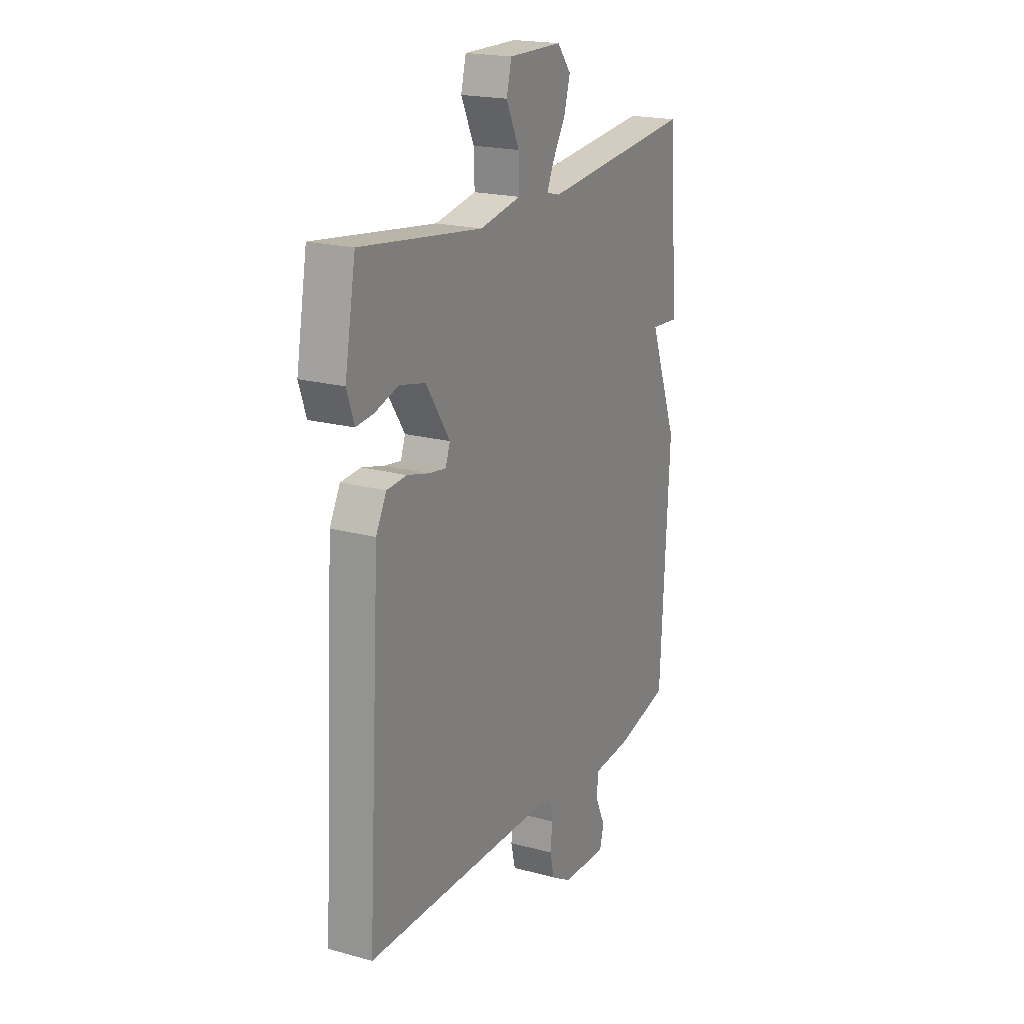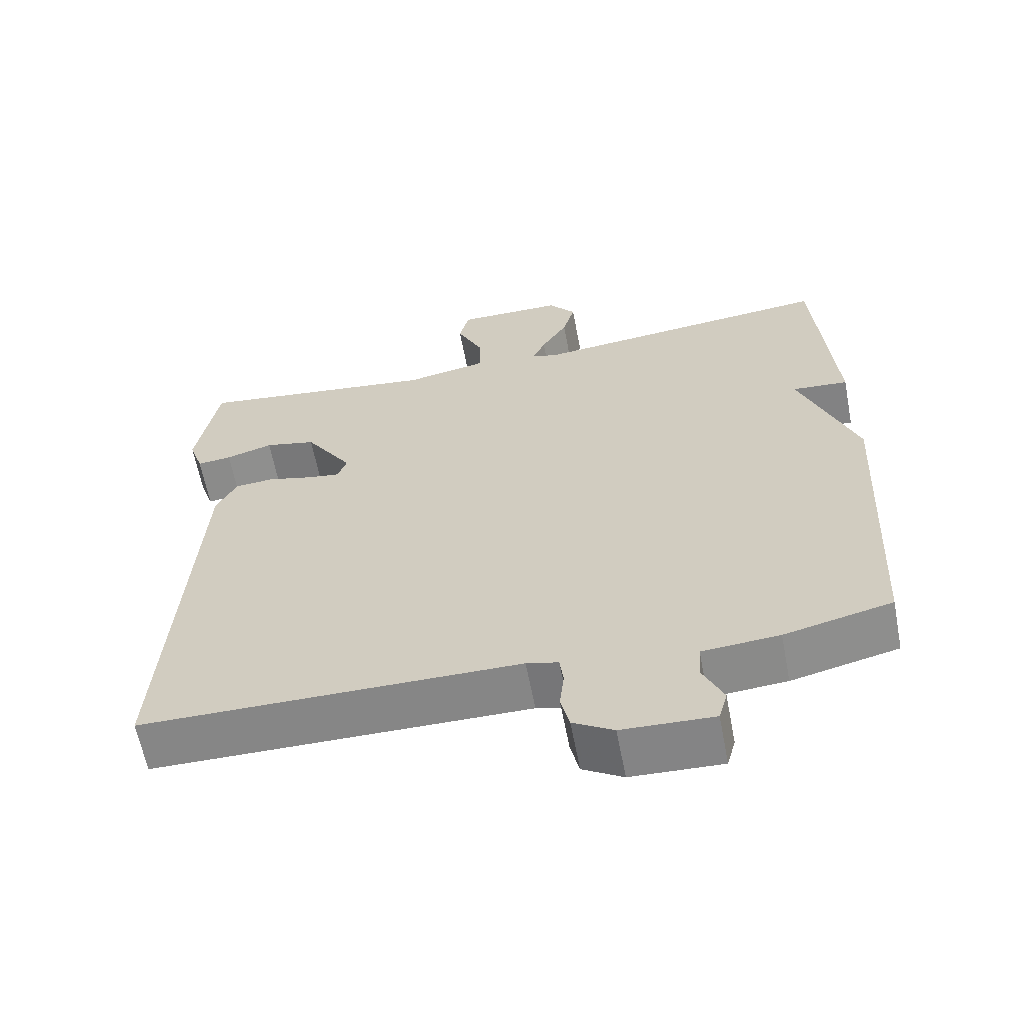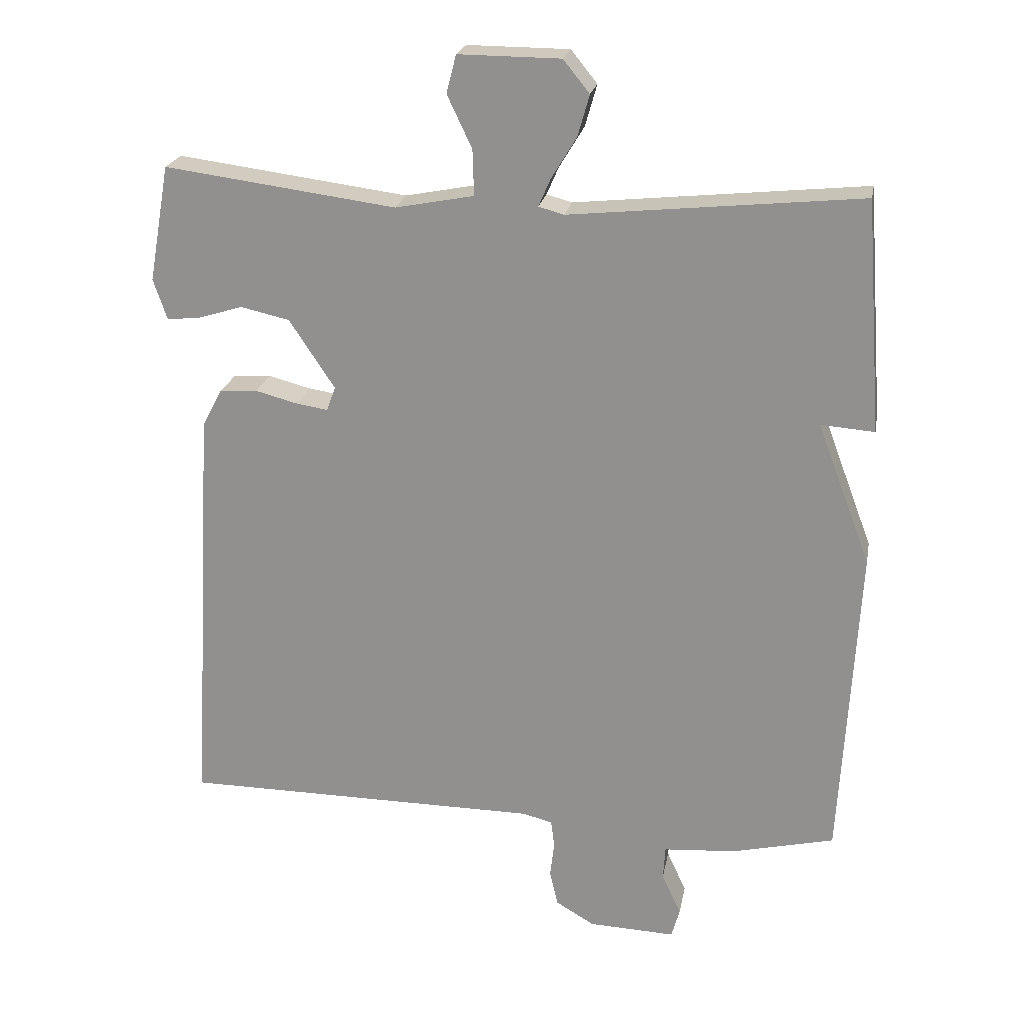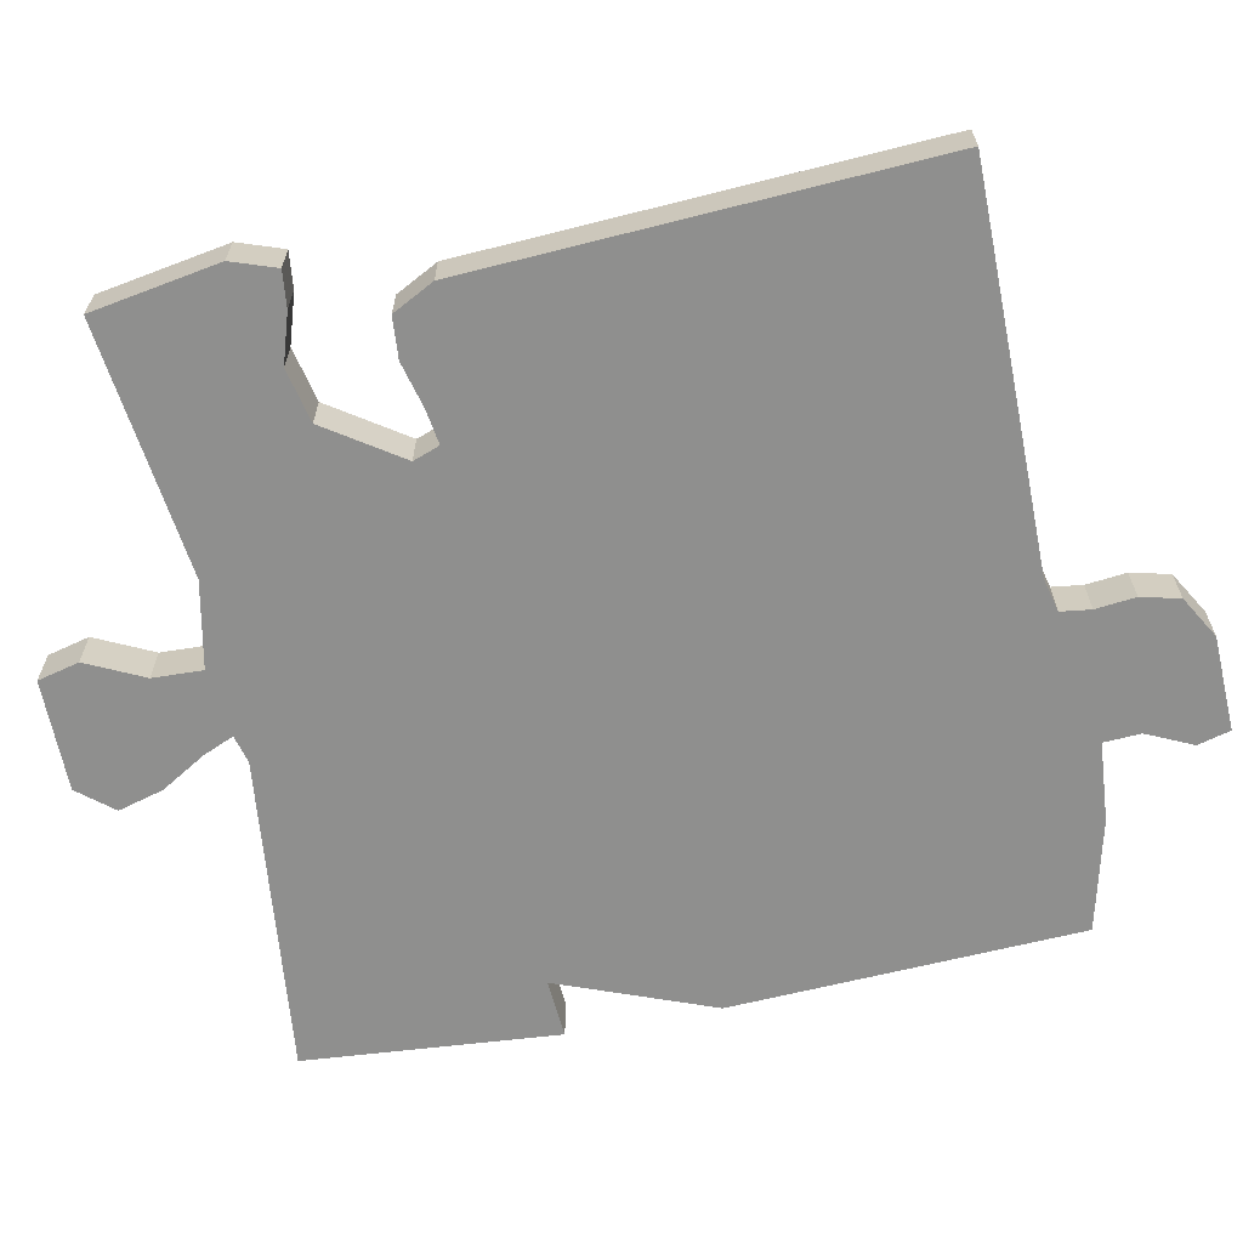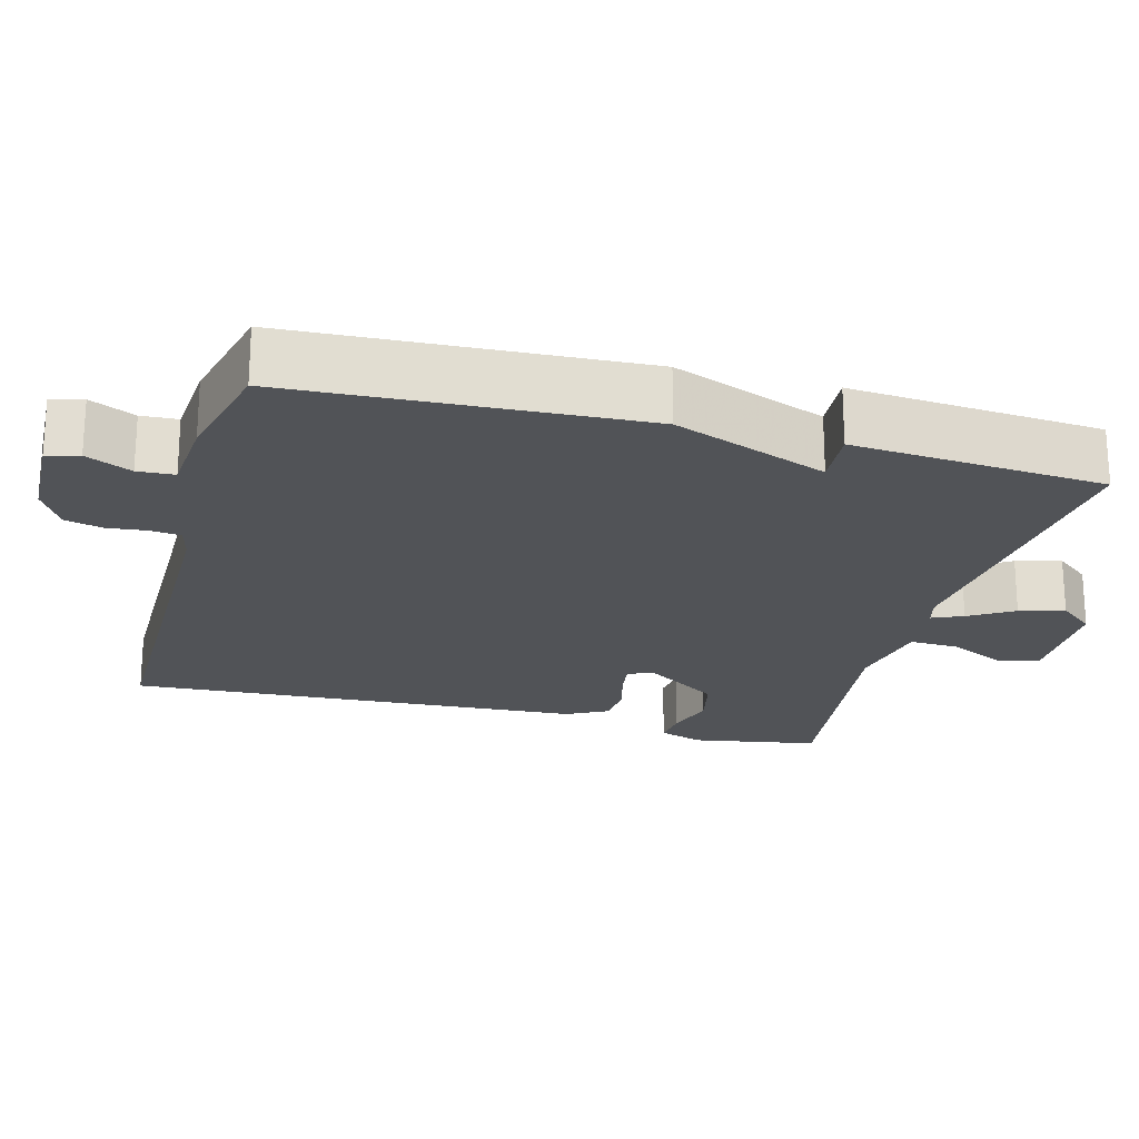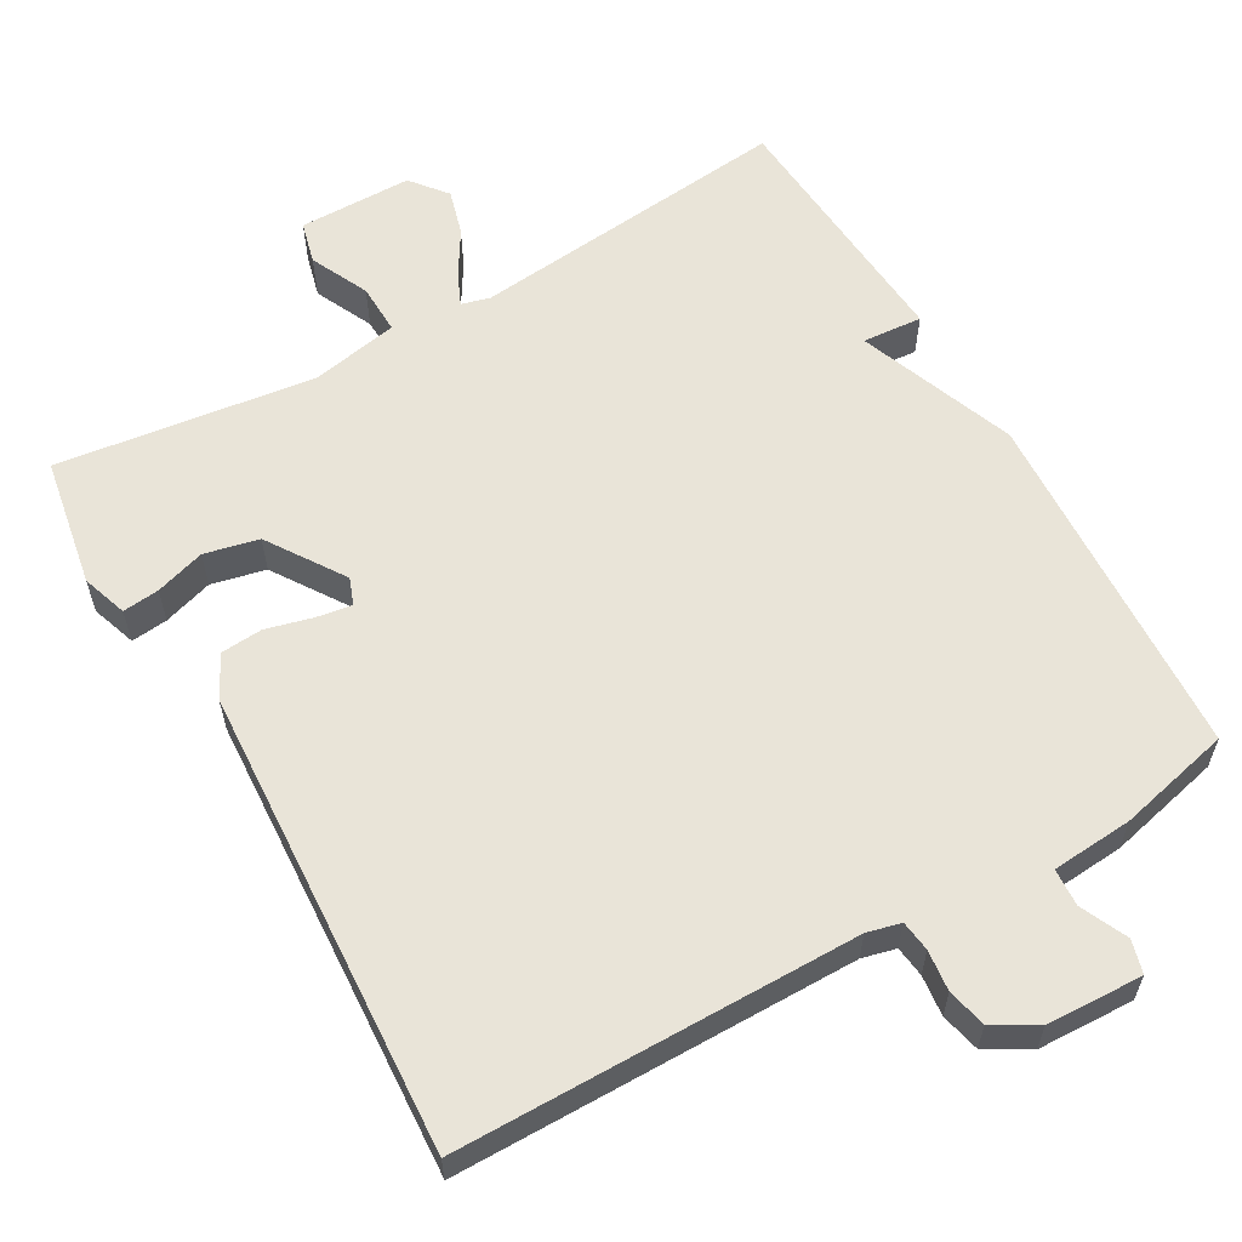
<metadata>
{"format":"obj","ext":"obj","renderer":"f3d","projection":"perspective","resolution":1024,"background":"white","views":[{"elev":19.9,"azim":116.7,"up":"+Z"},{"elev":-62.2,"azim":-169.2,"up":"+Z"},{"elev":22.2,"azim":-169.6,"up":"+Z"},{"elev":-65.2,"azim":101.0,"up":"+Y"},{"elev":-21.8,"azim":-105.2,"up":"+Y"},{"elev":59.8,"azim":150.2,"up":"+Y"}]}
</metadata>
<code>
v -0.5 0.07 0.5
v -0.078 0.07 0.457
v -0.041 0.07 0.467
v -0.059 0.07 0.508
v -0.095 0.07 0.567
v -0.112 0.07 0.627
v -0.074 0.07 0.674
v 0.074 0.07 0.675
v 0.088 0.07 0.62
v 0.052 0.07 0.544
v 0.05 0.07 0.478
v 0.164 0.07 0.456
v 0.5 0.07 0.5
v 0.53 0.07 0.331
v 0.51 0.07 0.272
v 0.462 0.07 0.277
v 0.397 0.07 0.297
v 0.326 0.07 0.281
v 0.26 0.07 0.181
v 0.273 0.07 0.146
v 0.319 0.07 0.153
v 0.38 0.07 0.169
v 0.435 0.07 0.165
v 0.464 0.07 0.11
v 0.5 0.07 -0.5
v -0.022 0.07 -0.503
v -0.066 0.07 -0.514
v -0.071 0.07 -0.554
v -0.065 0.07 -0.607
v -0.077 0.07 -0.658
v -0.133 0.07 -0.691
v -0.259 0.07 -0.696
v -0.271 0.07 -0.653
v -0.243 0.07 -0.592
v -0.246 0.07 -0.543
v -0.352 0.07 -0.535
v -0.5 0.07 -0.5
v -0.525 0.07 -0.036
v -0.447 0.07 0.17
v -0.525 0.07 0.164
v -0.5 0 0.5
v -0.078 0 0.457
v -0.041 0 0.467
v -0.059 0 0.508
v -0.095 0 0.567
v -0.112 0 0.627
v -0.074 0 0.674
v 0.074 0 0.675
v 0.088 0 0.62
v 0.052 0 0.544
v 0.05 0 0.478
v 0.164 0 0.456
v 0.5 0 0.5
v 0.53 0 0.331
v 0.51 0 0.272
v 0.462 0 0.277
v 0.397 0 0.297
v 0.326 0 0.281
v 0.26 0 0.181
v 0.273 0 0.146
v 0.319 0 0.153
v 0.38 0 0.169
v 0.435 0 0.165
v 0.464 0 0.11
v 0.5 0 -0.5
v -0.022 0 -0.503
v -0.066 0 -0.514
v -0.071 0 -0.554
v -0.065 0 -0.607
v -0.077 0 -0.658
v -0.133 0 -0.691
v -0.259 0 -0.696
v -0.271 0 -0.653
v -0.243 0 -0.592
v -0.246 0 -0.543
v -0.352 0 -0.535
v -0.5 0 -0.5
v -0.525 0 -0.036
v -0.447 0 0.17
v -0.525 0 0.164
f 39 40 1 2
f 39 2 3
f 38 39 3
f 37 38 3
f 36 37 3
f 35 36 3
f 34 35 3
f 32 33 34
f 31 32 34
f 30 31 34
f 29 30 34
f 28 29 34
f 27 28 34 3
f 26 27 3
f 24 25 26
f 23 24 26
f 22 23 26
f 21 22 26
f 20 21 26
f 19 20 26 3
f 18 19 3 4
f 17 18 4
f 15 16 17
f 14 15 17
f 13 14 17
f 12 13 17
f 11 12 17
f 11 17 4
f 5 6 7
f 4 5 7
f 11 4 7
f 10 11 7
f 7 8 9 10
f 42 41 80 79
f 43 42 79
f 43 79 78
f 43 78 77
f 43 77 76
f 43 76 75
f 43 75 74
f 74 73 72
f 74 72 71
f 74 71 70
f 74 70 69
f 74 69 68
f 43 74 68 67
f 43 67 66
f 66 65 64
f 66 64 63
f 66 63 62
f 66 62 61
f 66 61 60
f 43 66 60 59
f 44 43 59 58
f 44 58 57
f 57 56 55
f 57 55 54
f 57 54 53
f 57 53 52
f 57 52 51
f 44 57 51
f 47 46 45
f 47 45 44
f 47 44 51
f 47 51 50
f 50 49 48 47
f 1 41 42 2
f 2 42 43 3
f 3 43 44 4
f 4 44 45 5
f 5 45 46 6
f 6 46 47 7
f 7 47 48 8
f 8 48 49 9
f 9 49 50 10
f 10 50 51 11
f 11 51 52 12
f 12 52 53 13
f 13 53 54 14
f 14 54 55 15
f 15 55 56 16
f 16 56 57 17
f 17 57 58 18
f 18 58 59 19
f 19 59 60 20
f 20 60 61 21
f 21 61 62 22
f 22 62 63 23
f 23 63 64 24
f 24 64 65 25
f 25 65 66 26
f 26 66 67 27
f 27 67 68 28
f 28 68 69 29
f 29 69 70 30
f 30 70 71 31
f 31 71 72 32
f 32 72 73 33
f 33 73 74 34
f 34 74 75 35
f 35 75 76 36
f 36 76 77 37
f 37 77 78 38
f 38 78 79 39
f 39 79 80 40
f 40 80 41 1

</code>
